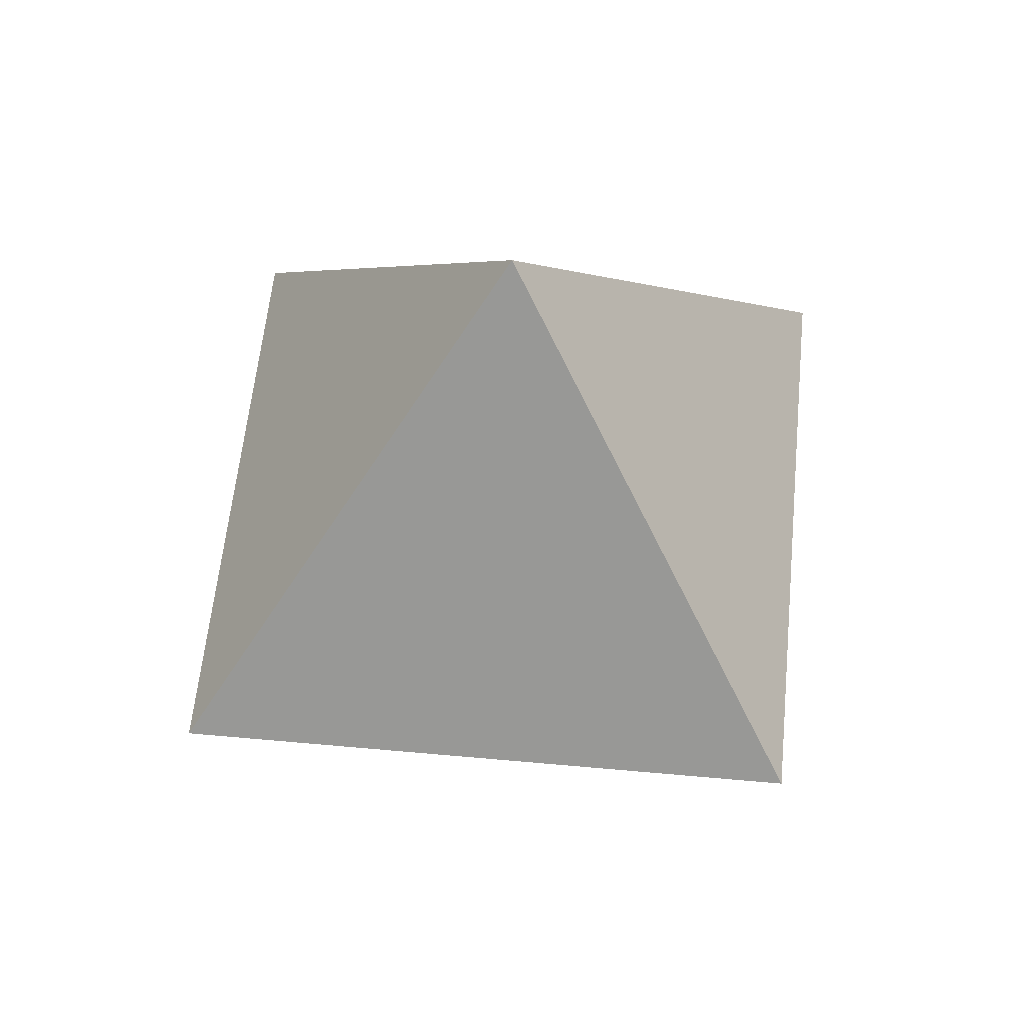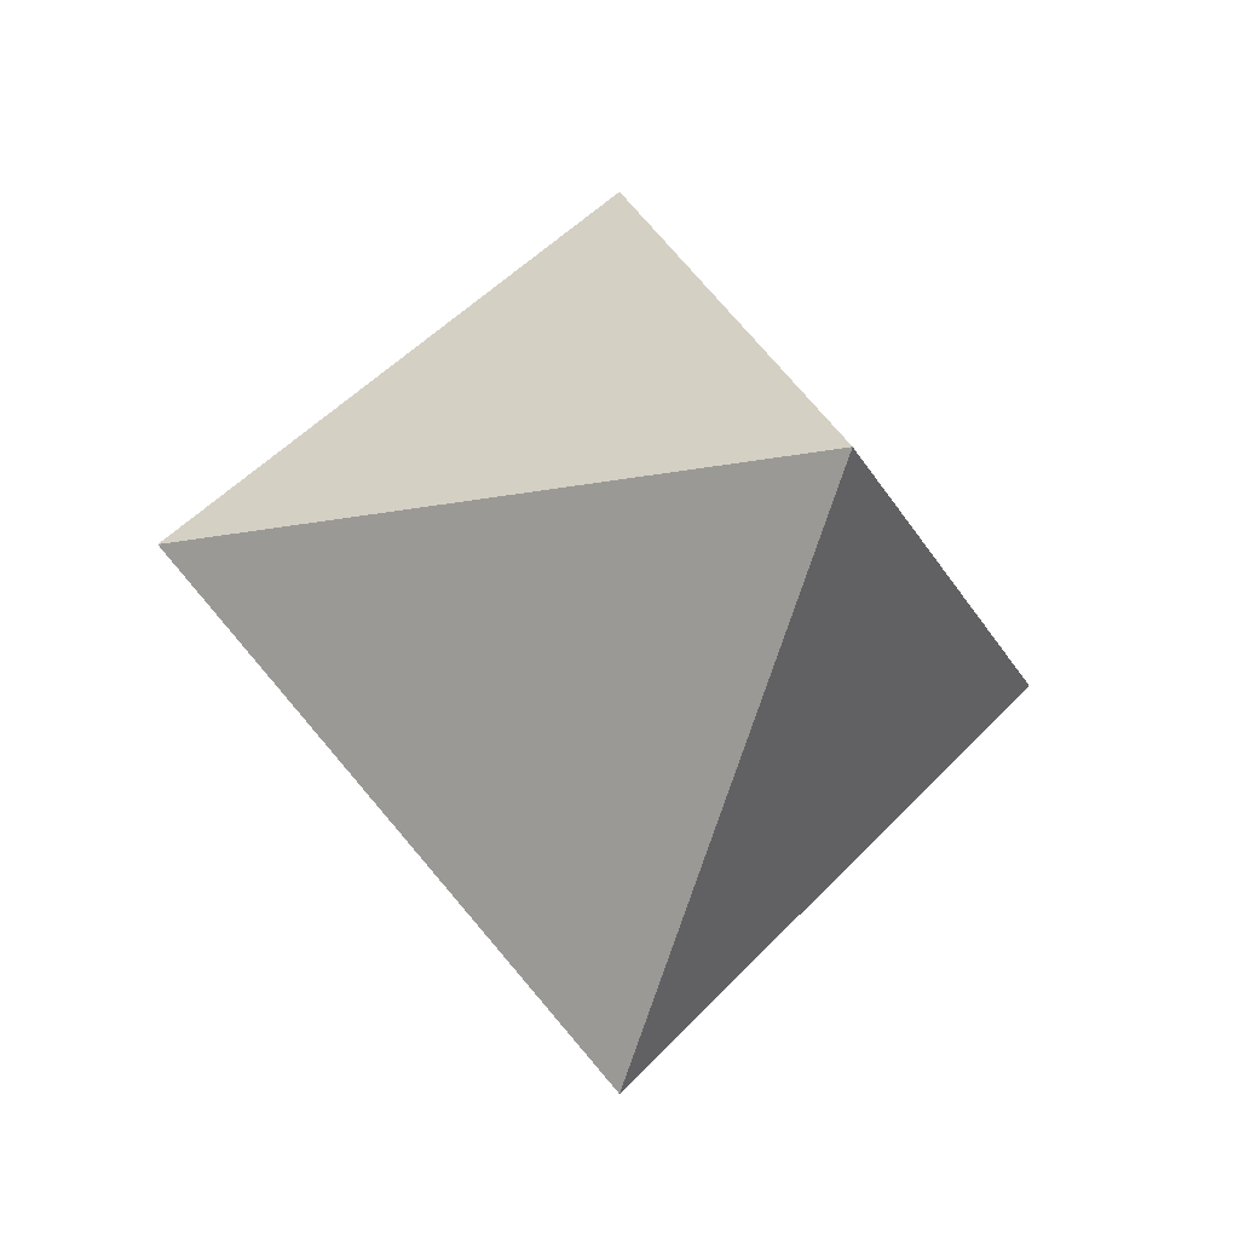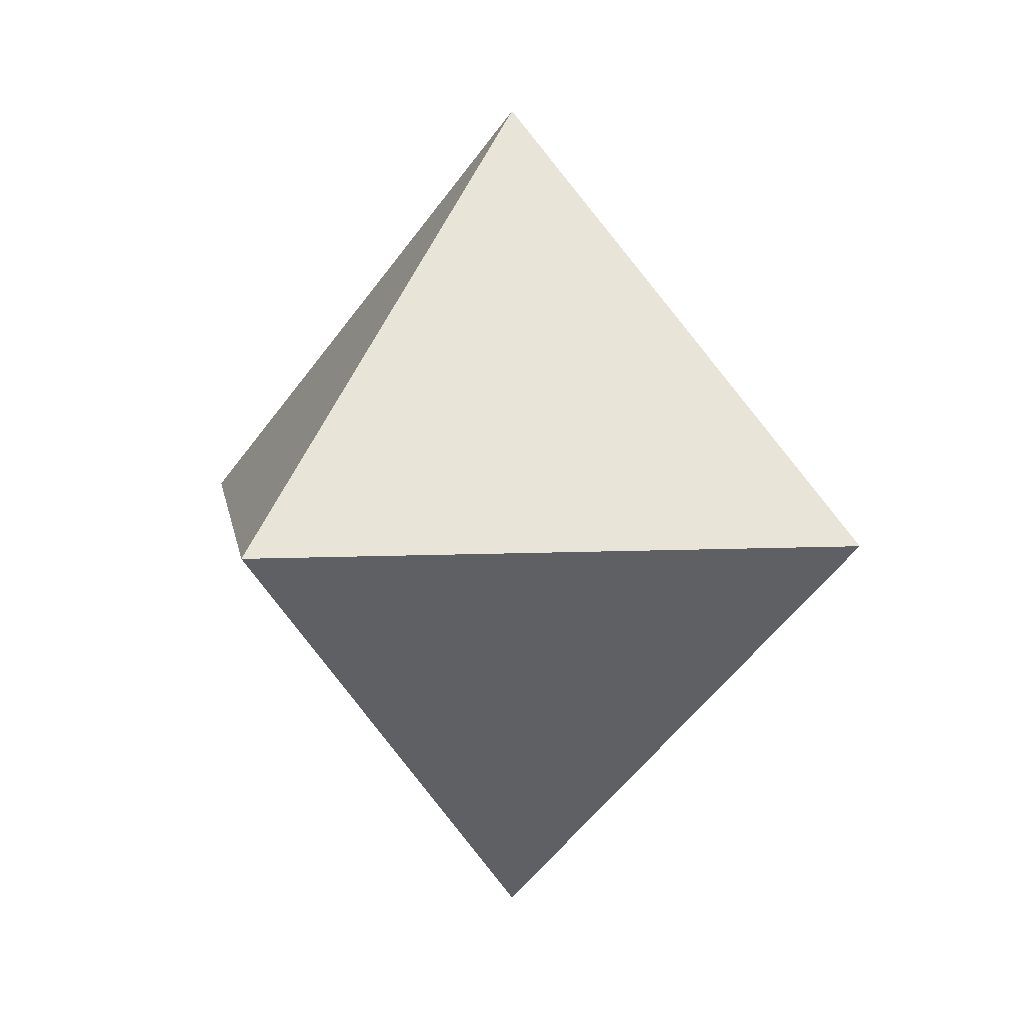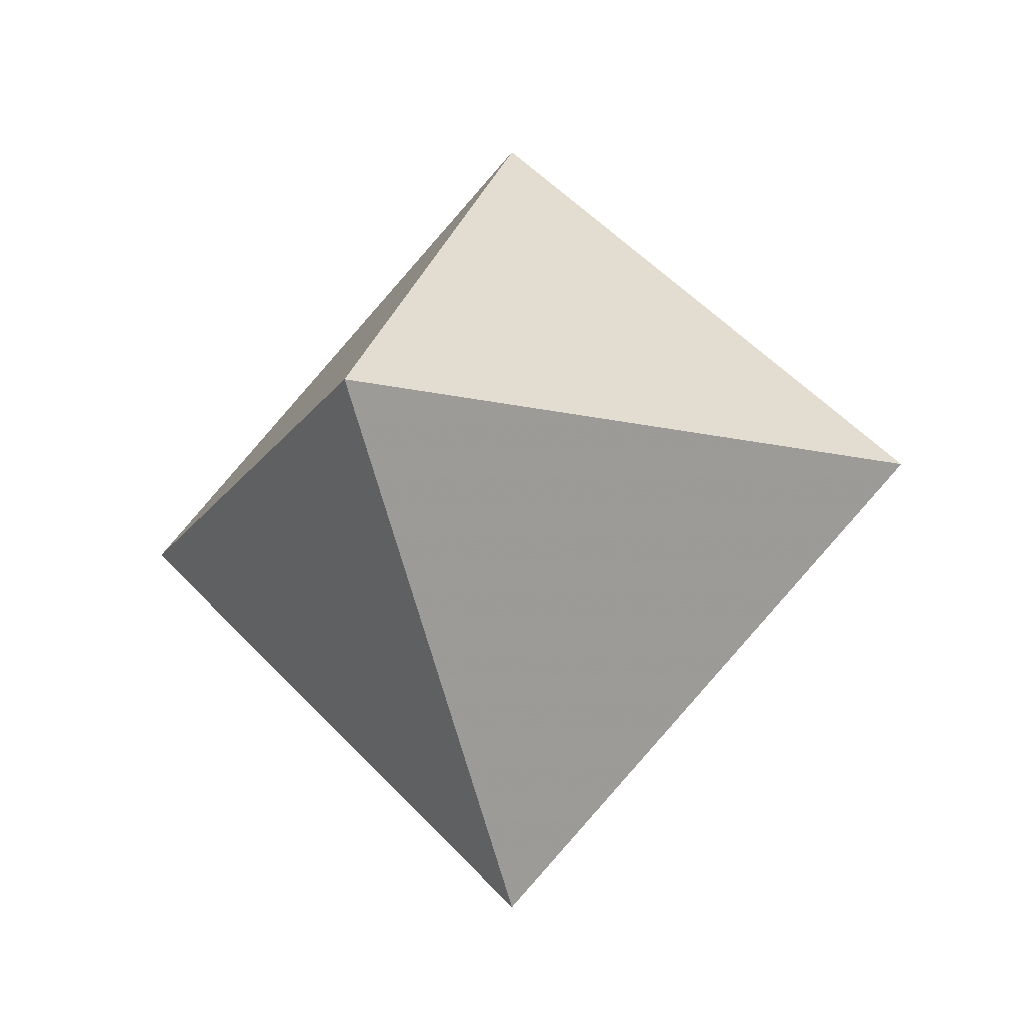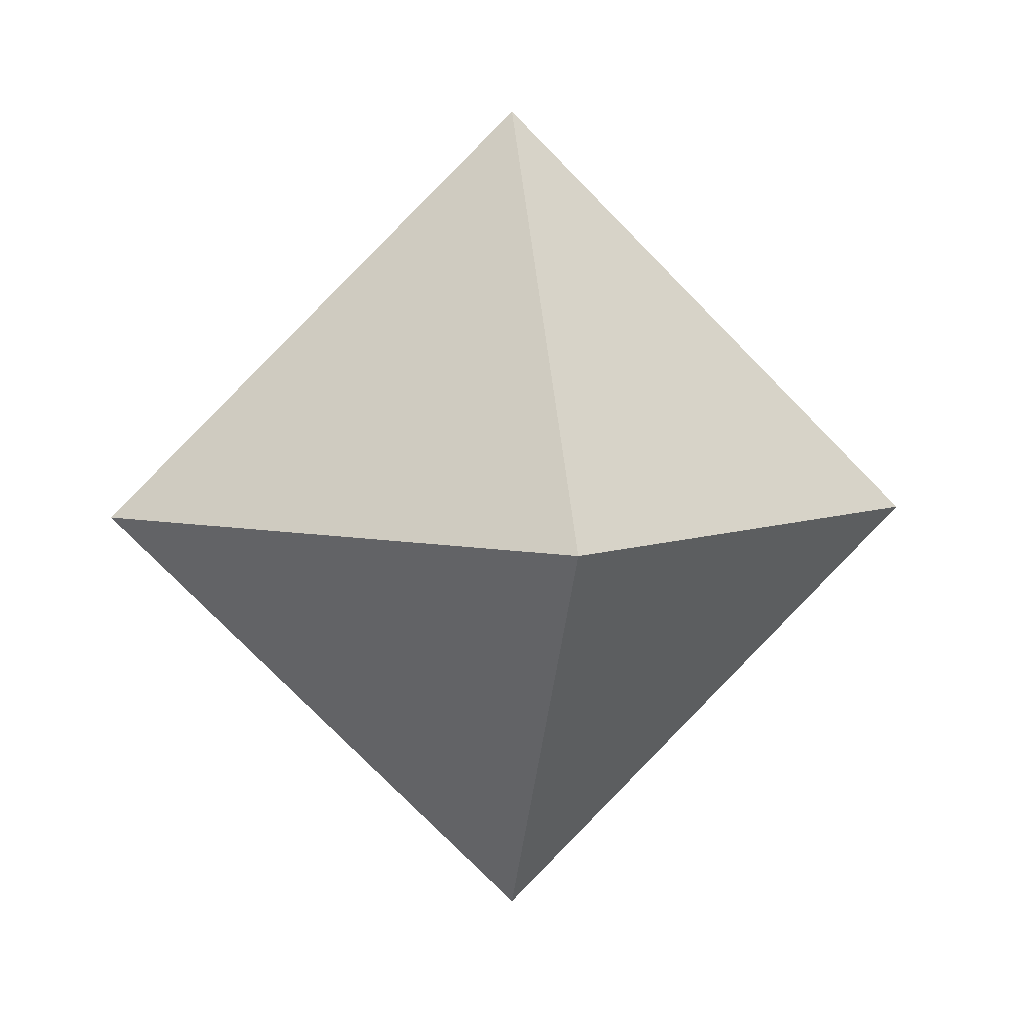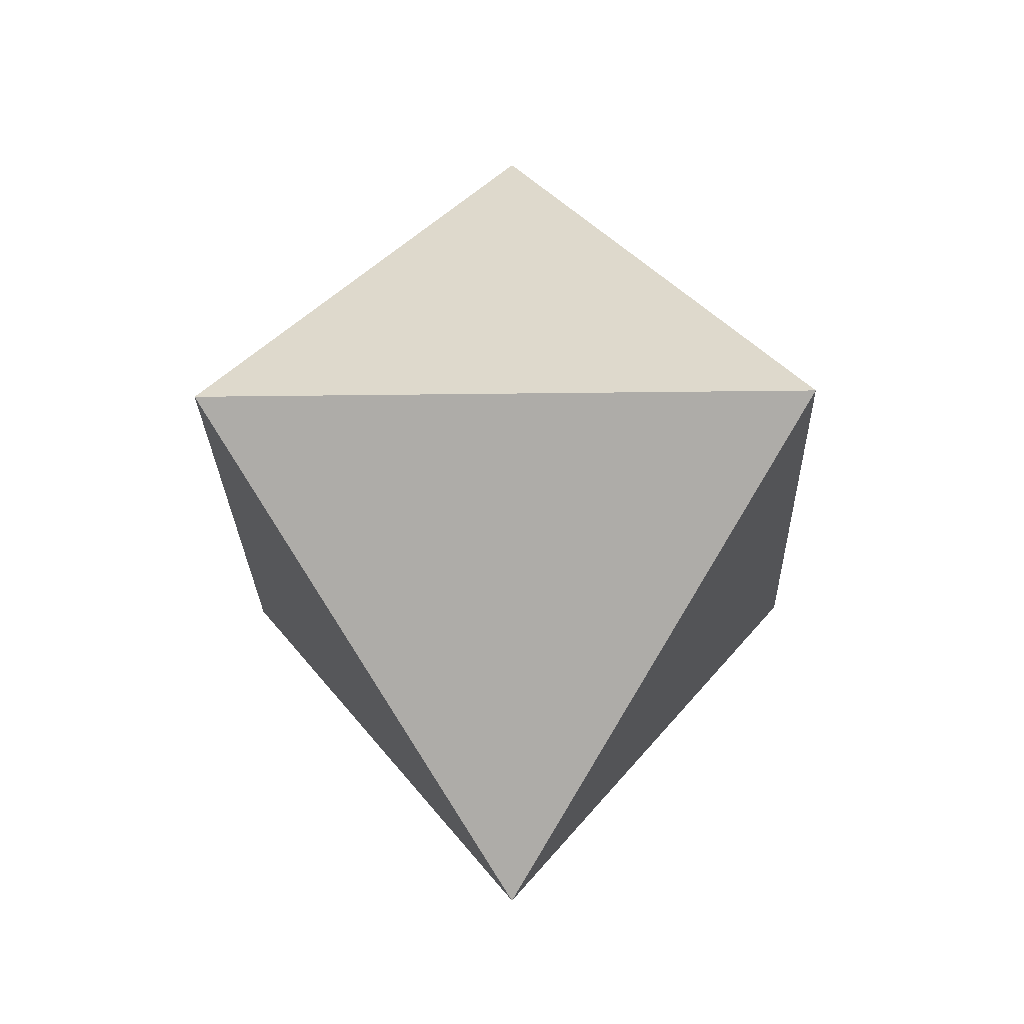
<metadata>
{"format":"obj","ext":"obj","renderer":"f3d","projection":"perspective","resolution":1024,"background":"white","views":[{"elev":56.2,"azim":-129.5,"up":"+Y"},{"elev":-20.3,"azim":64.9,"up":"+Y"},{"elev":7.5,"azim":-53.0,"up":"+Z"},{"elev":-18.2,"azim":111.5,"up":"+Y"},{"elev":5.5,"azim":-98.2,"up":"+Z"},{"elev":-22.4,"azim":-133.6,"up":"+Z"}]}
</metadata>
<code>
o Object001
v -0.5661 -1.305 -0.2514
v 0.4339 -0.3052 -0.2514
v -0.5661 -0.3052 0.7486
v -1.566 -0.3052 -0.2514
v -0.5661 0.6948 -0.2514
v -0.5661 -0.3052 -1.251
f 1 2 3
f 4 1 3
f 5 4 3
f 2 5 3
f 2 1 6
f 1 4 6
f 4 5 6
f 5 2 6

</code>
